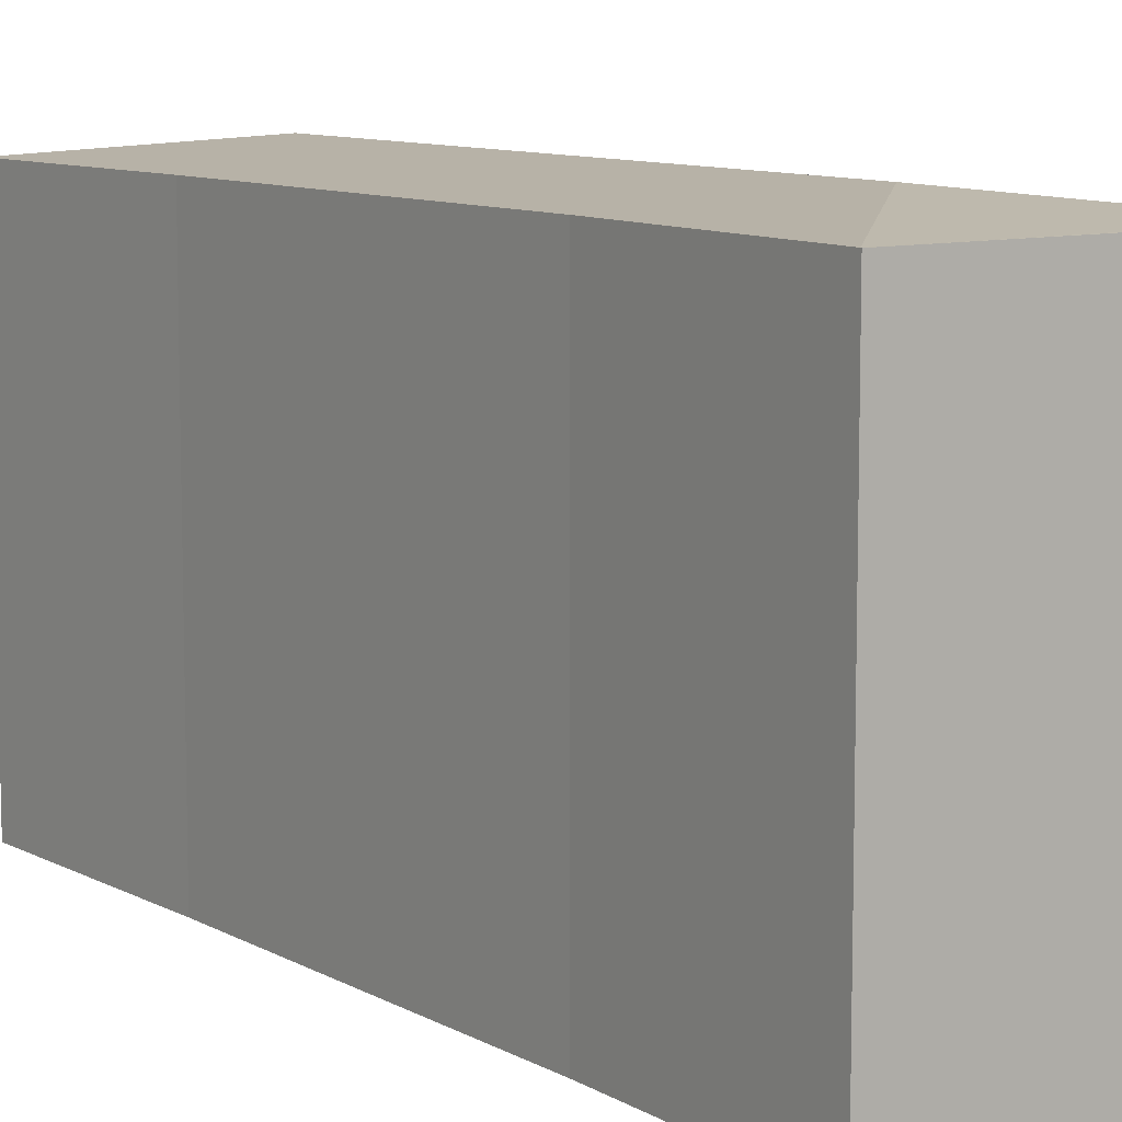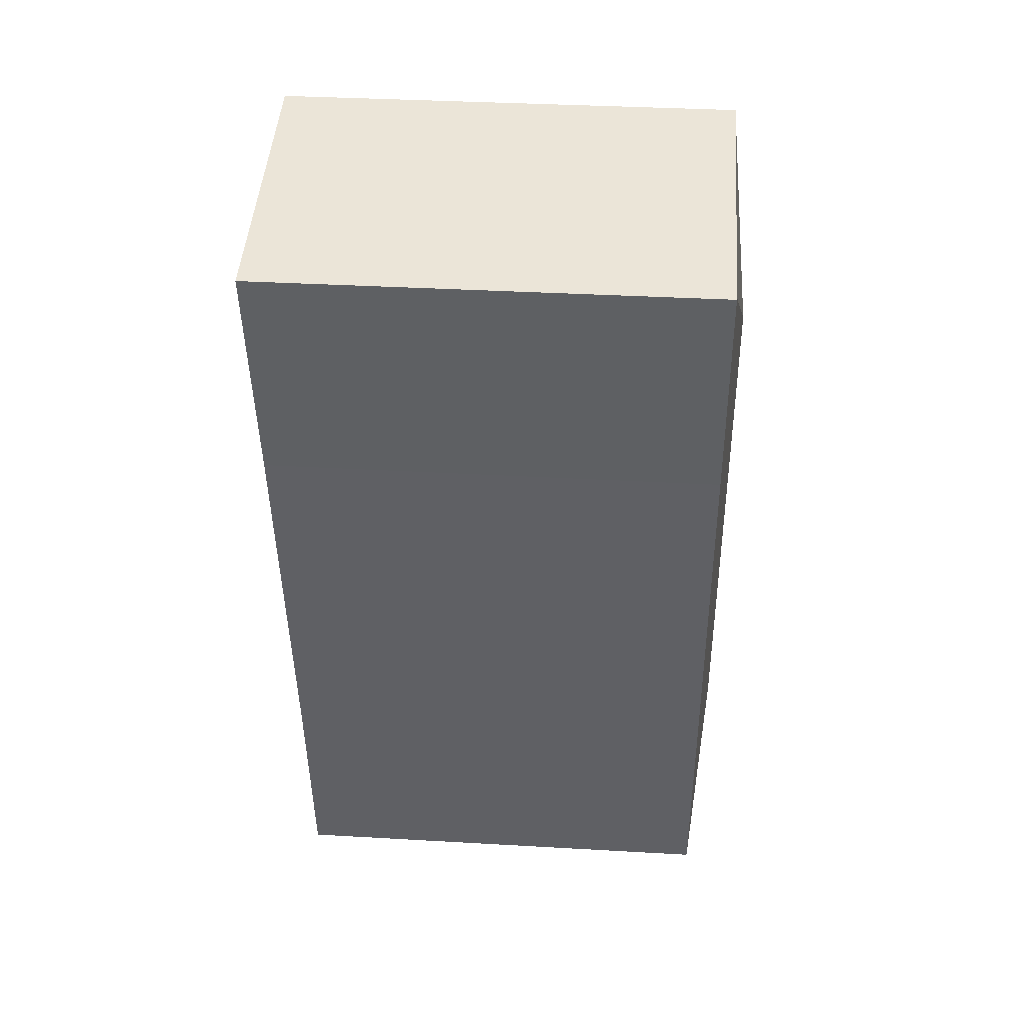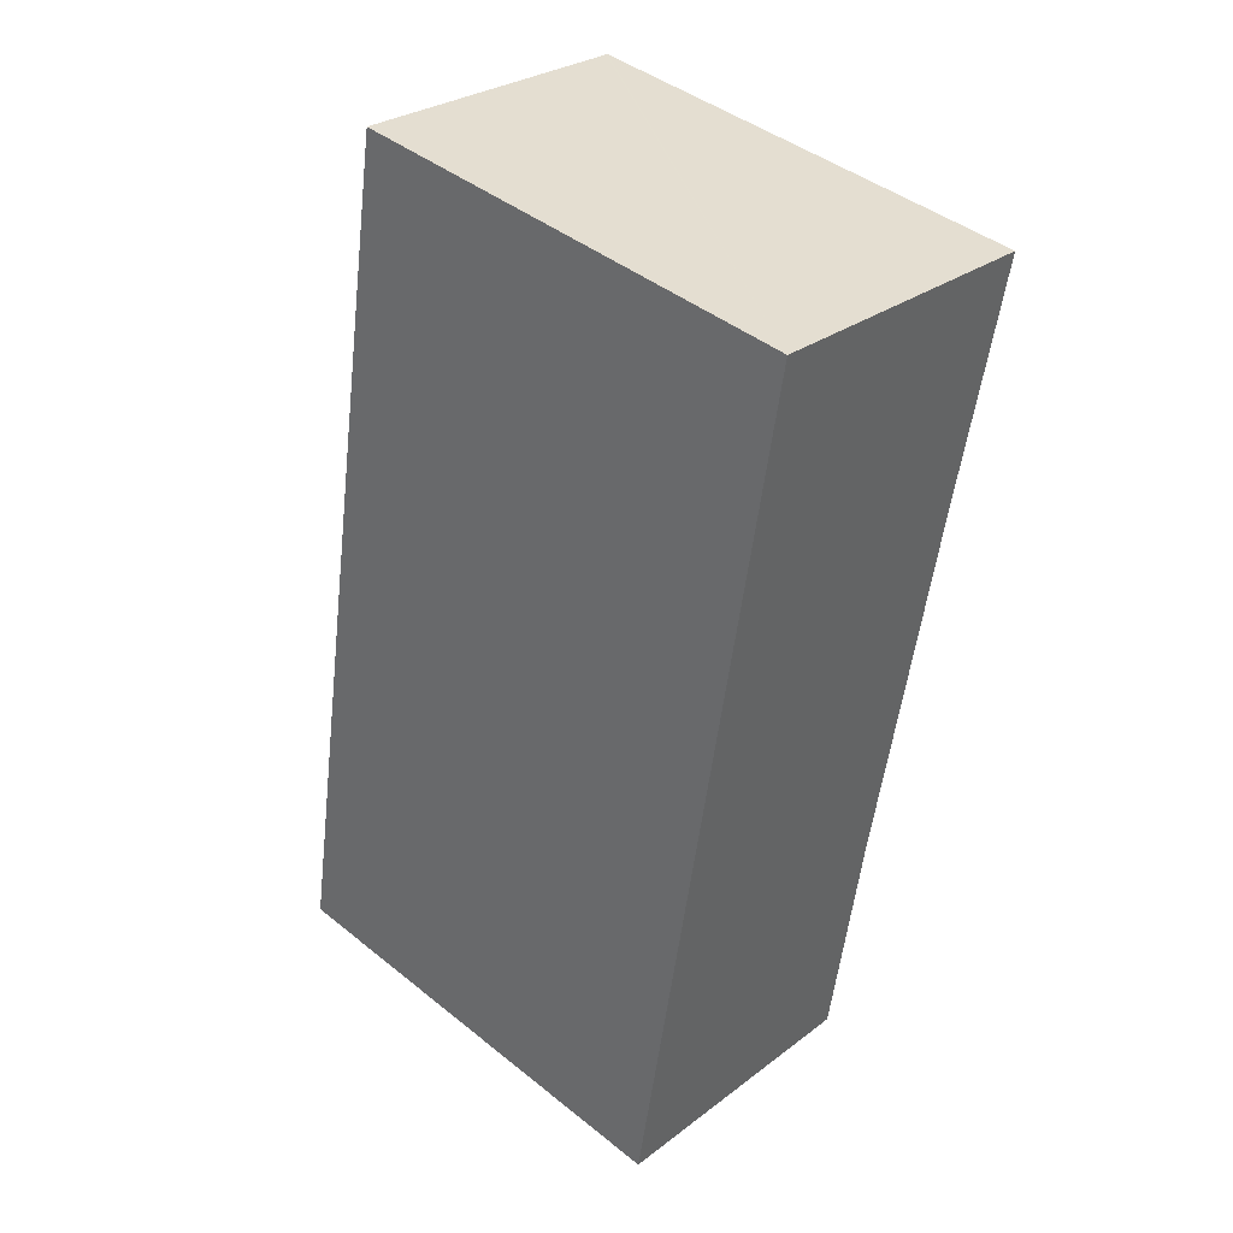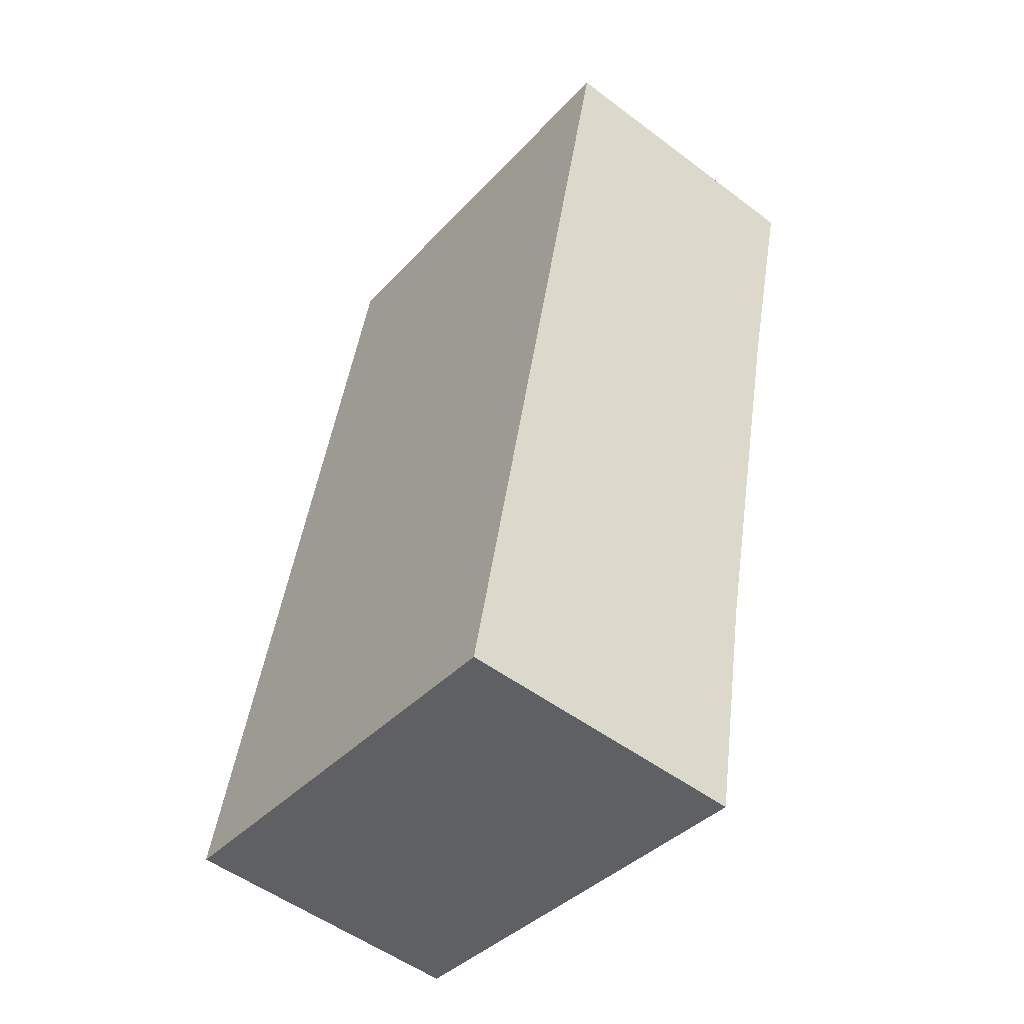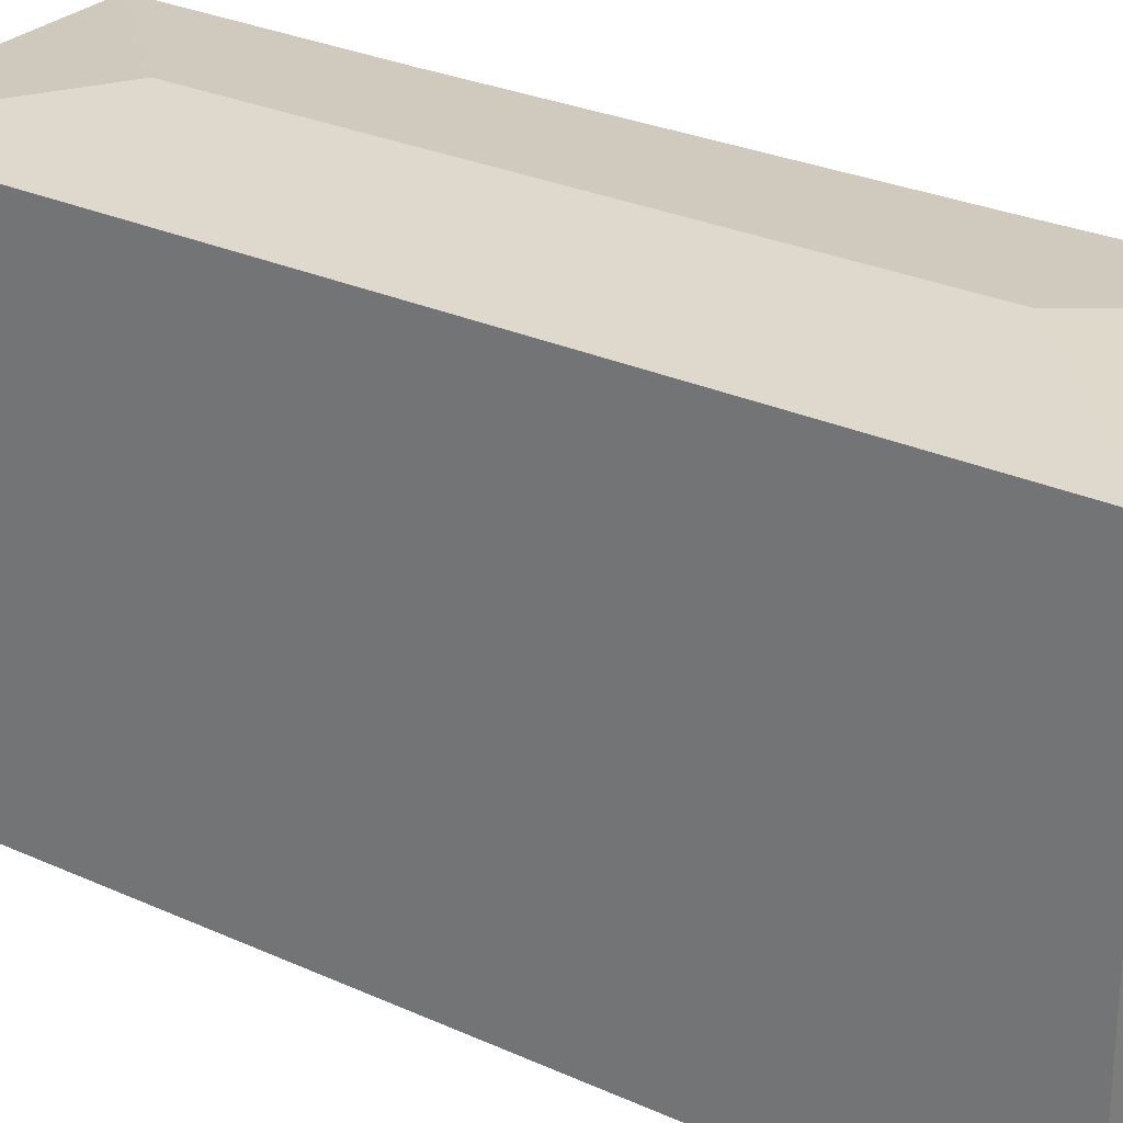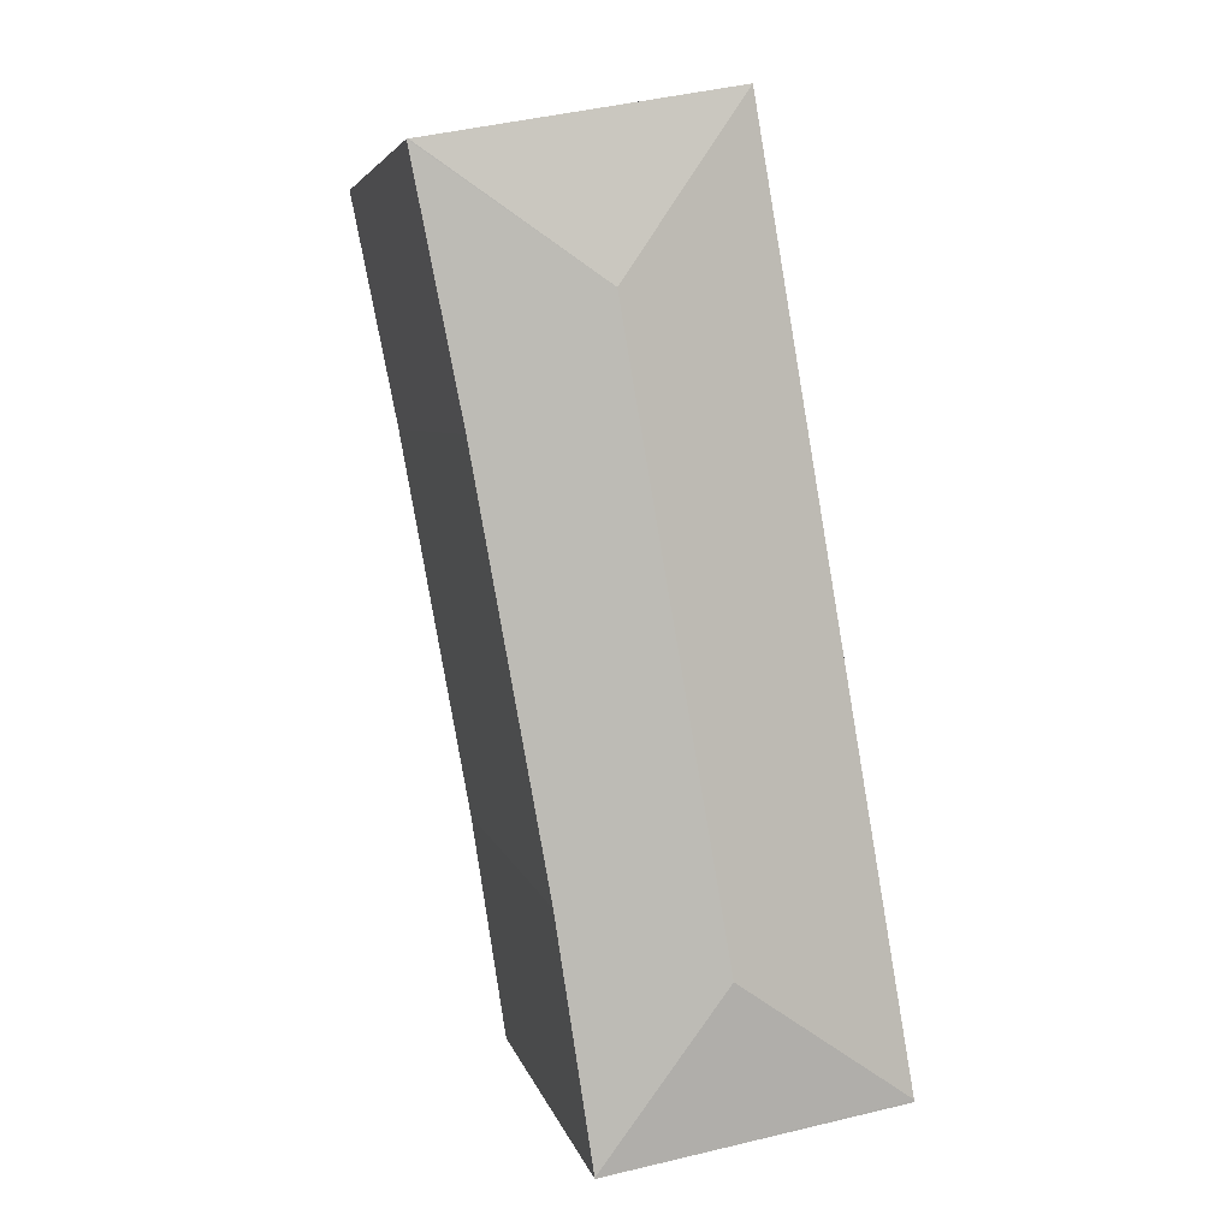
<metadata>
{"format":"obj","ext":"obj","renderer":"f3d","projection":"perspective","resolution":1024,"background":"white","views":[{"elev":9.5,"azim":154.7,"up":"+Y"},{"elev":36.2,"azim":94.3,"up":"+Z"},{"elev":43.2,"azim":-46.6,"up":"+Z"},{"elev":-38.3,"azim":-37.1,"up":"+Z"},{"elev":27.8,"azim":-45.4,"up":"+Y"},{"elev":5.1,"azim":167.8,"up":"+Z"}]}
</metadata>
<code>
v  4.976 8.718 12.97
v  8.08 8.403 15.14
v  8.108 8.399 15.13
v  2.79 8.403 16.09
v  7.24 8.412 10.76
v  5.924 8.417 3.442
v  3.111 8.718 2.213
v  5.27 8.406 -0.876
v  0.008 8.403 0.043
v  5.267 8.404 -0.896
v  0 8.397 5.142e-16
v  0 0 0
v  2.79 -9.855e-16 16.09
v  0.008 -2.633e-18 0.043
v  8.108 -9.265e-16 15.13
v  8.08 -9.268e-16 15.14
v  7.24 -6.589e-16 10.76
v  5.924 -2.108e-16 3.442
v  5.267 5.486e-17 -0.896
v  5.27 5.364e-17 -0.876
g defaultobject
f 1 2 3
f 1 4 2
f 5 1 3
f 1 5 6
f 1 6 7
f 7 6 8
f 9 8 10
f 7 8 9
f 10 11 9
f 1 9 4
f 9 1 7
f 11 4 9
f 4 11 12
f 4 12 13
f 13 12 14
f 13 2 4
f 2 13 3
f 3 13 15
f 15 13 16
f 3 17 5
f 17 3 15
f 5 18 6
f 18 5 17
f 18 8 6
f 8 18 10
f 10 18 19
f 19 18 20
f 19 11 10
f 11 19 12
f 19 14 12
f 14 19 20
f 14 20 18
f 14 16 13
f 16 14 17
f 17 14 18
f 16 17 15

</code>
